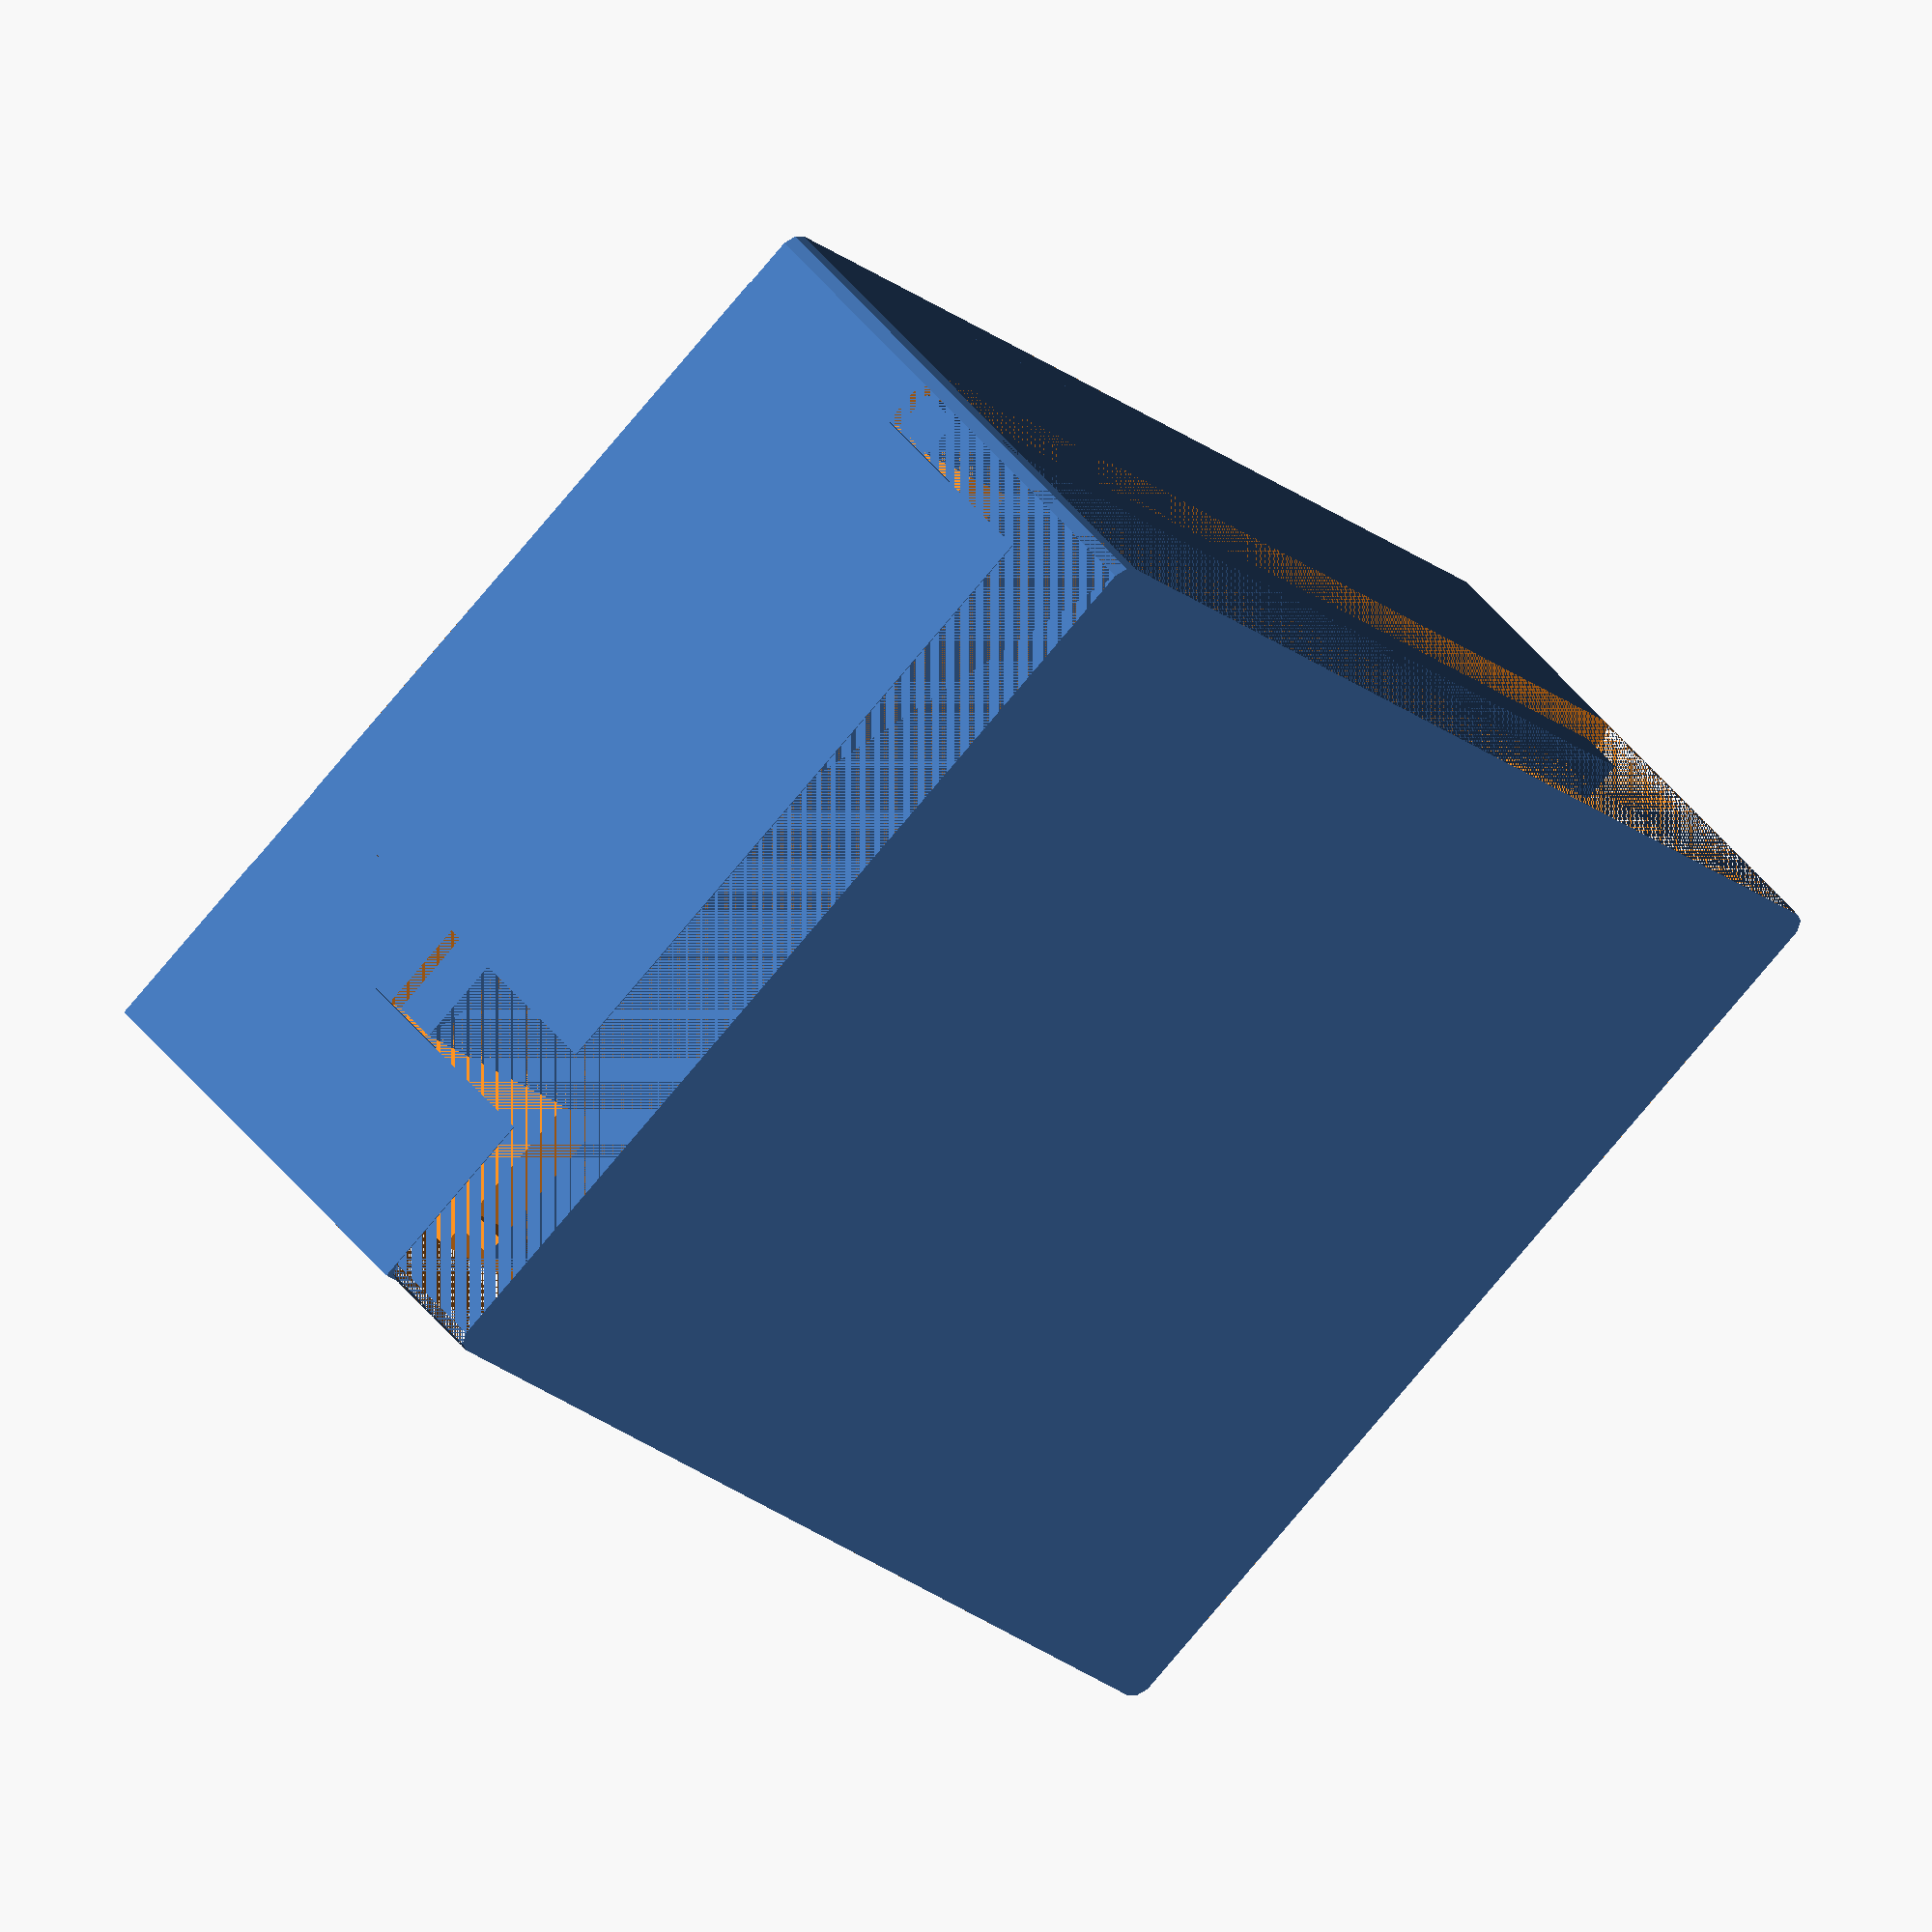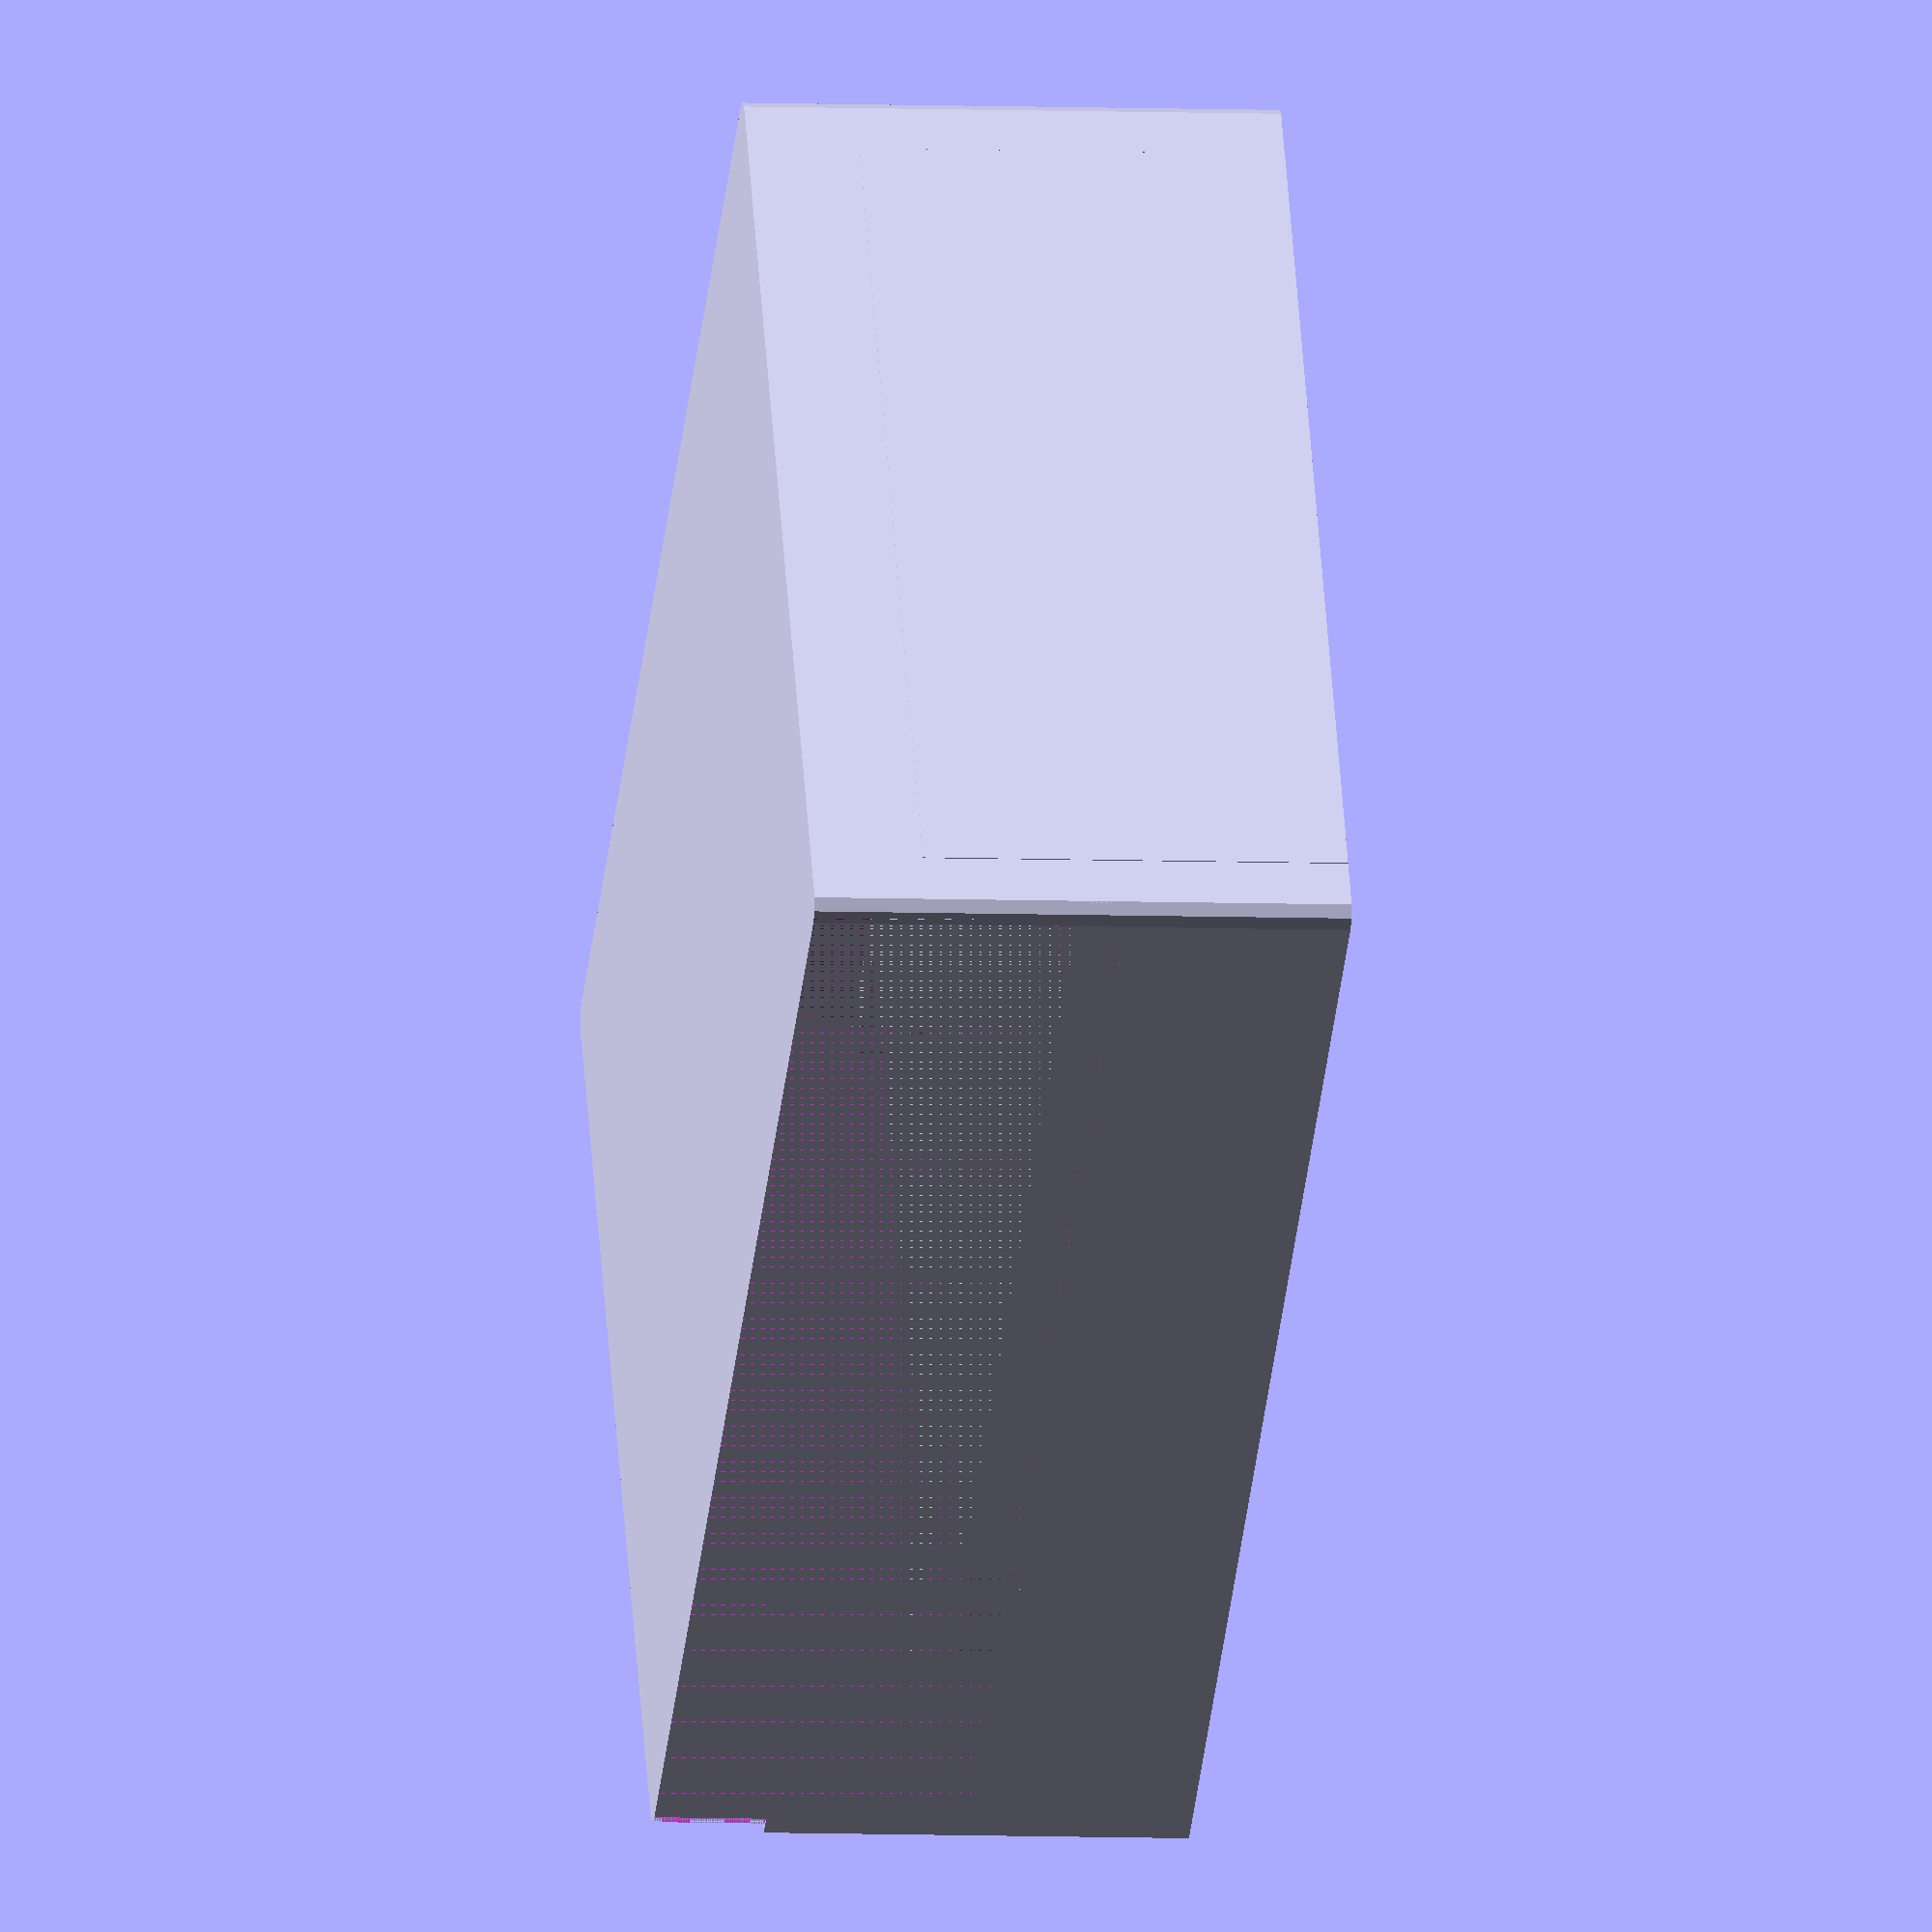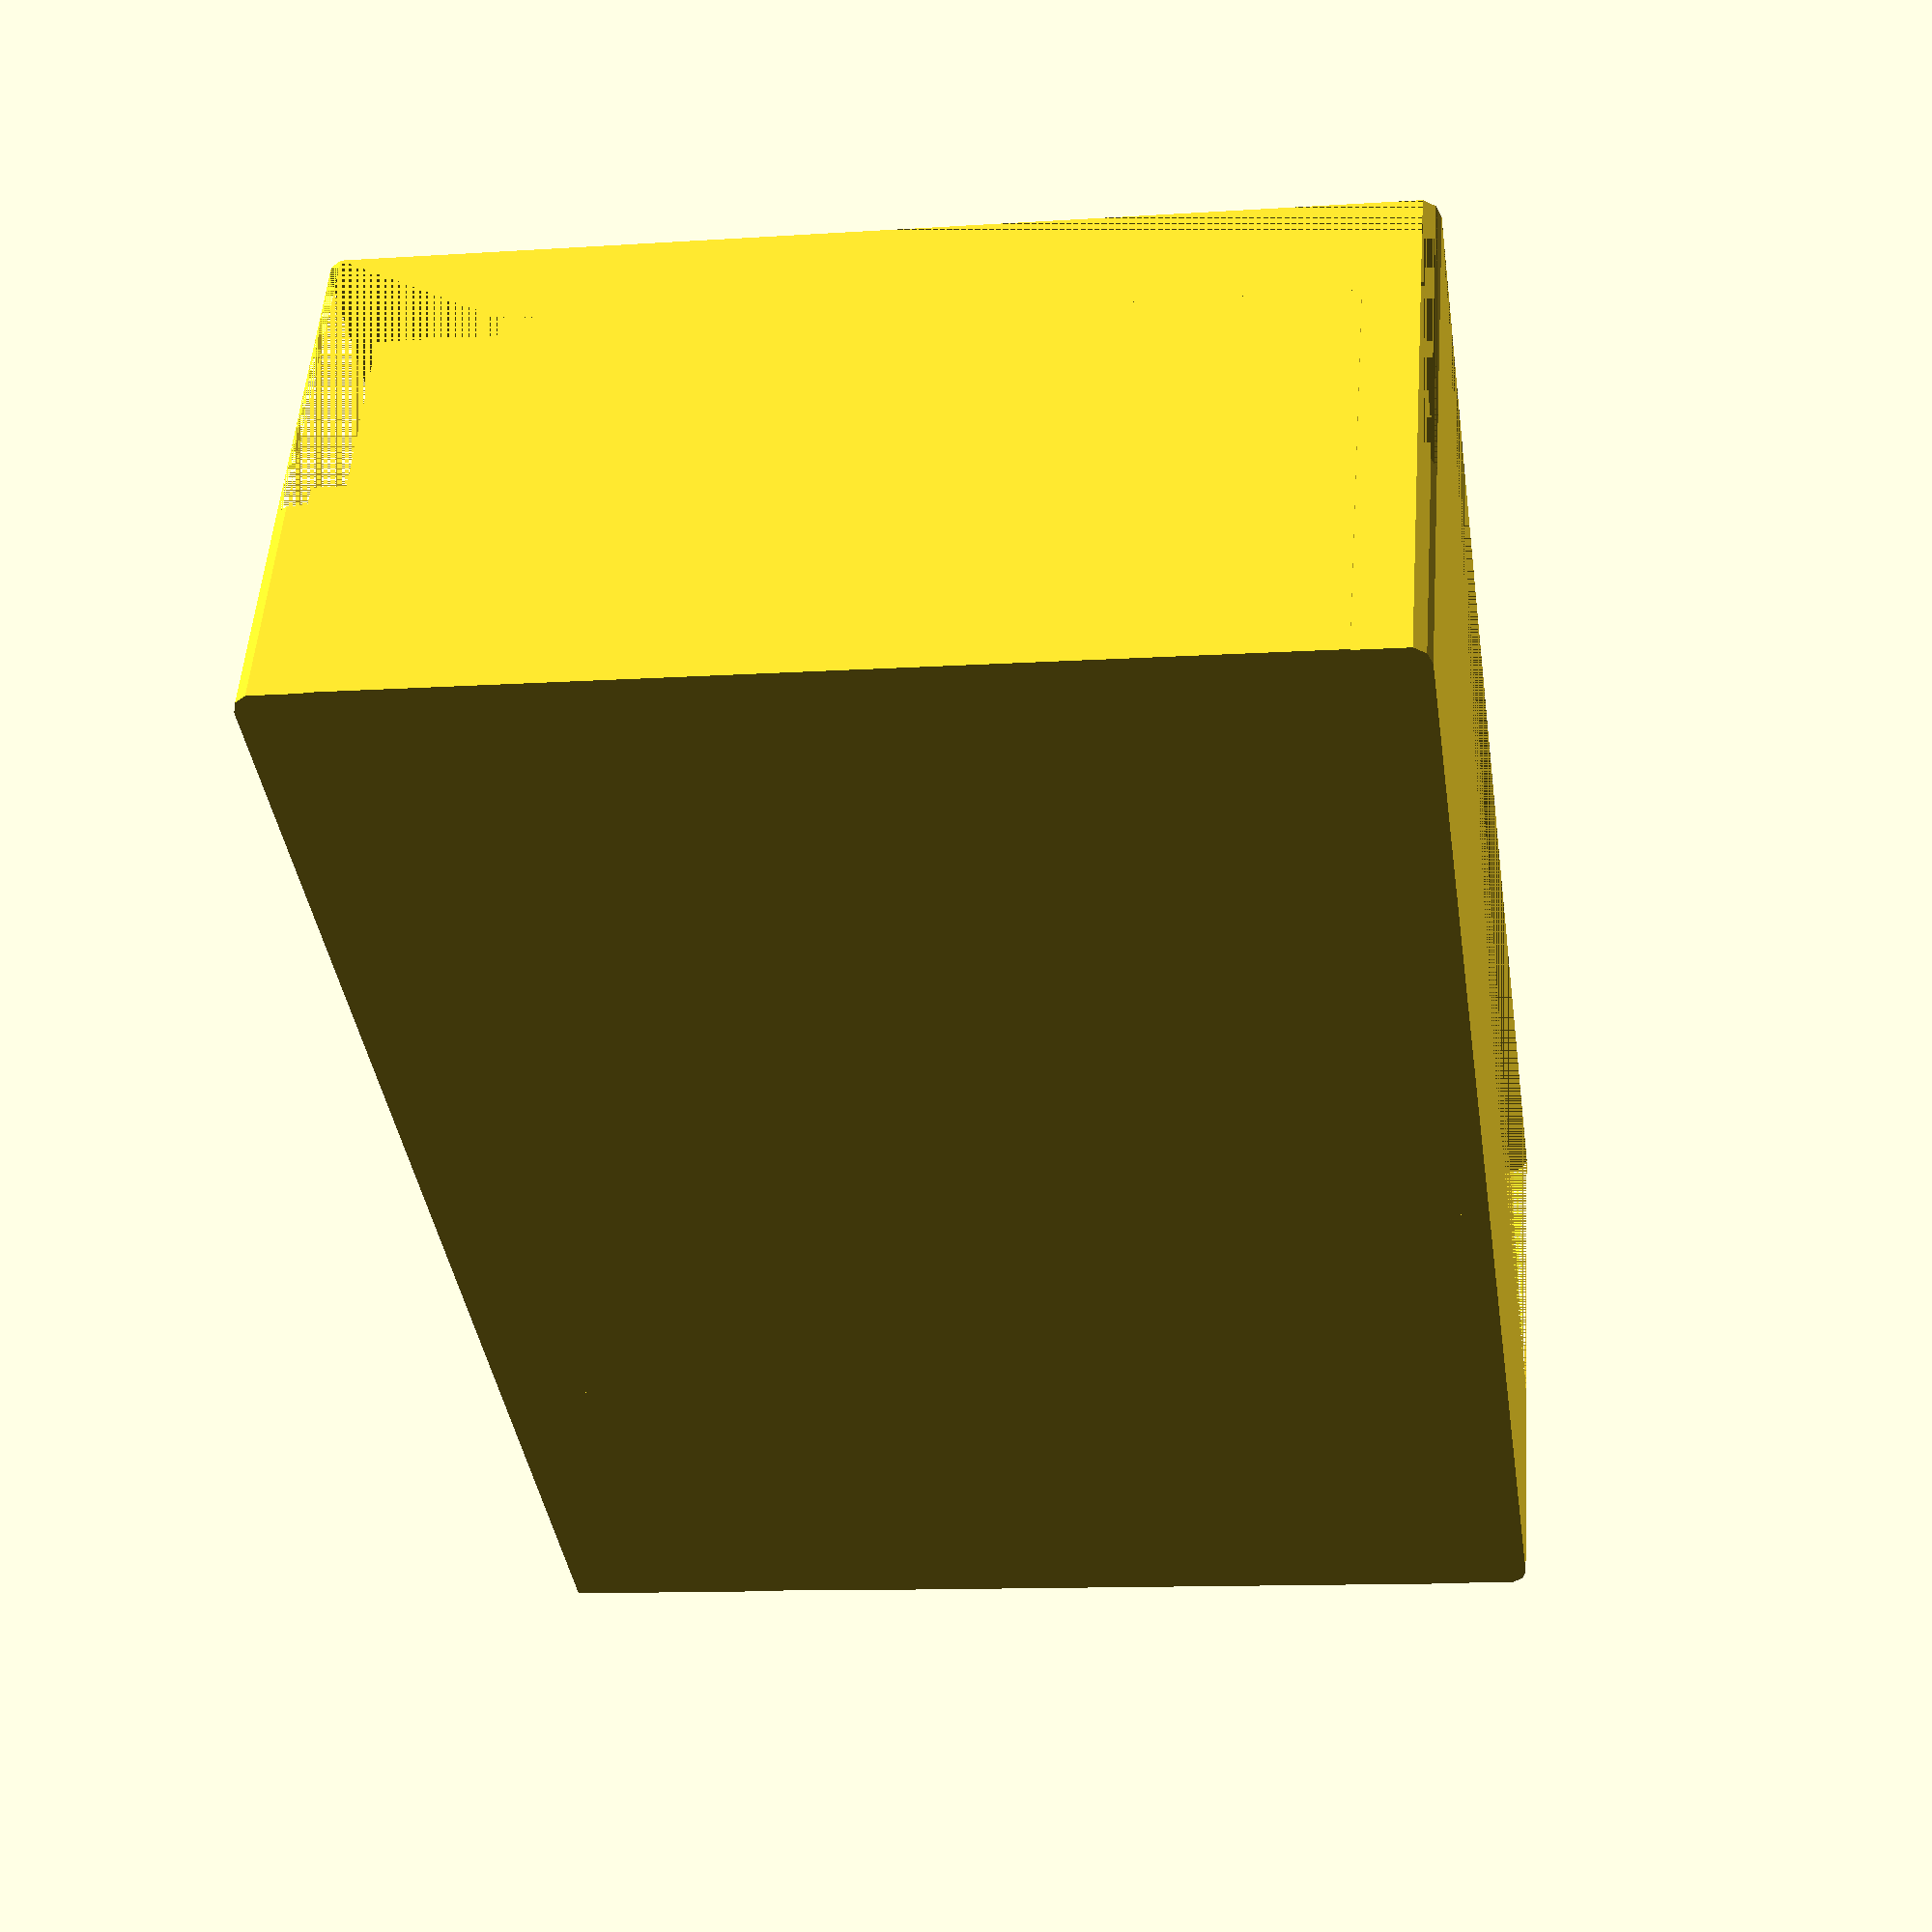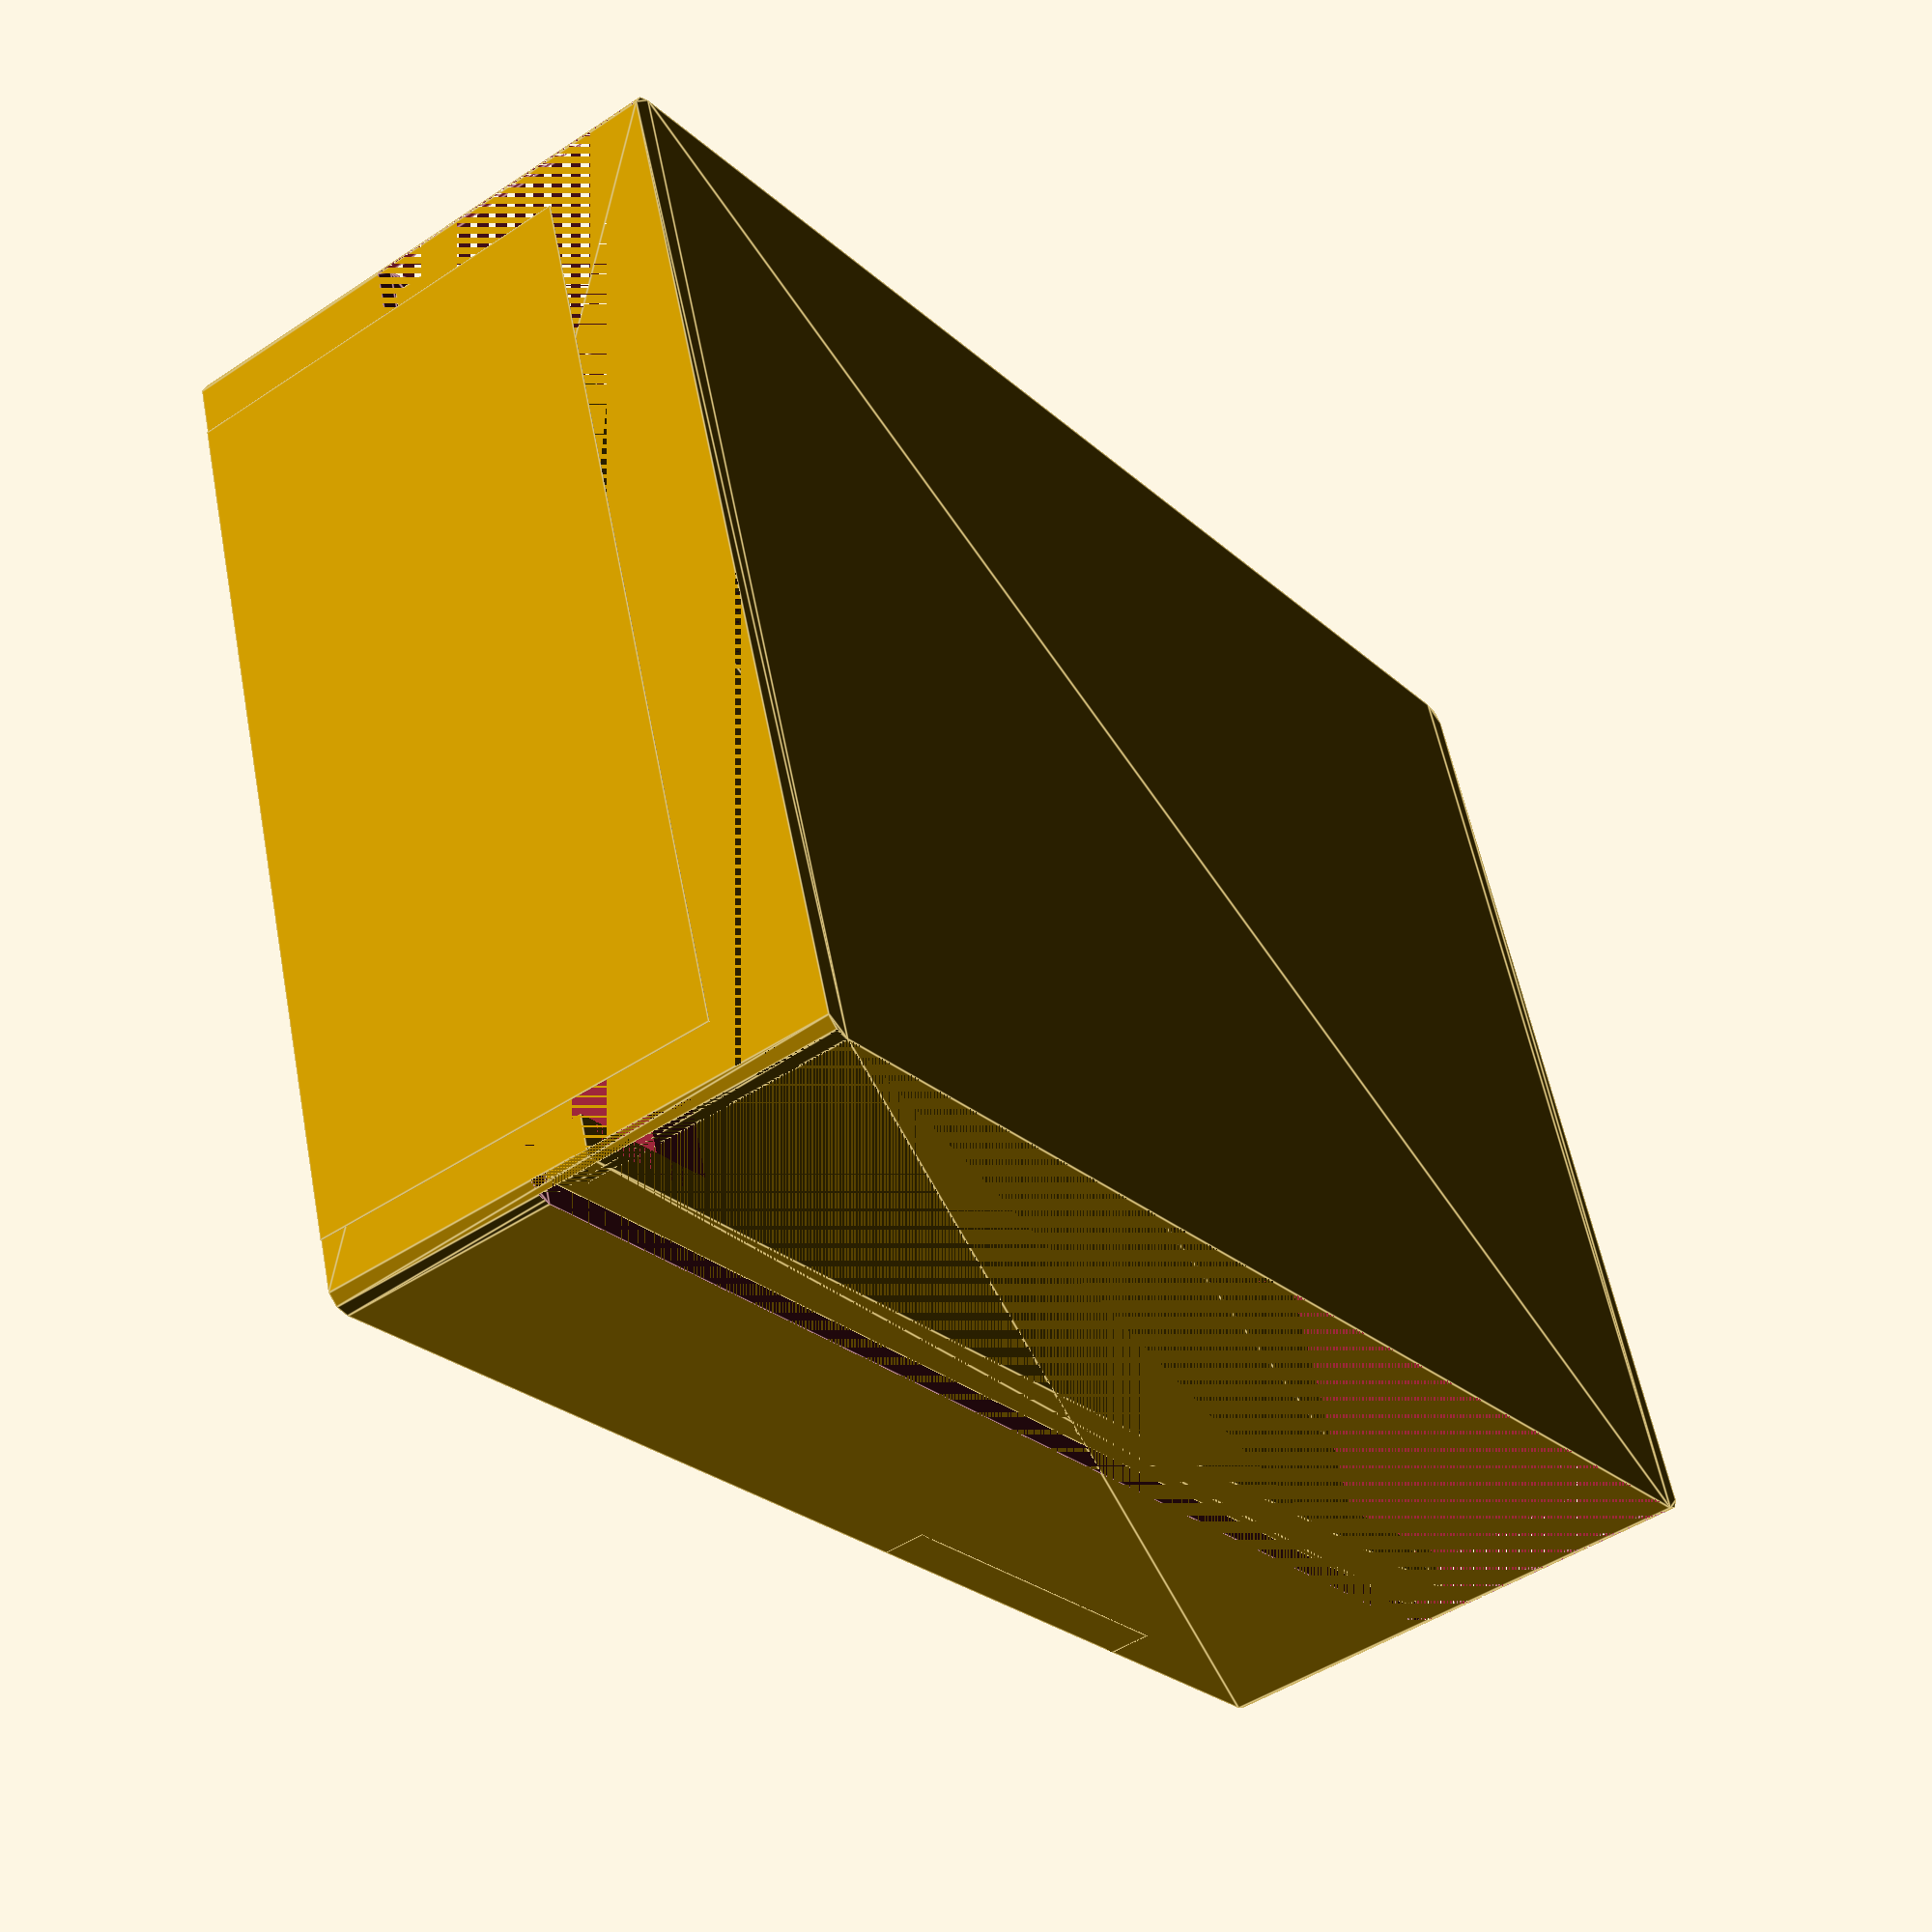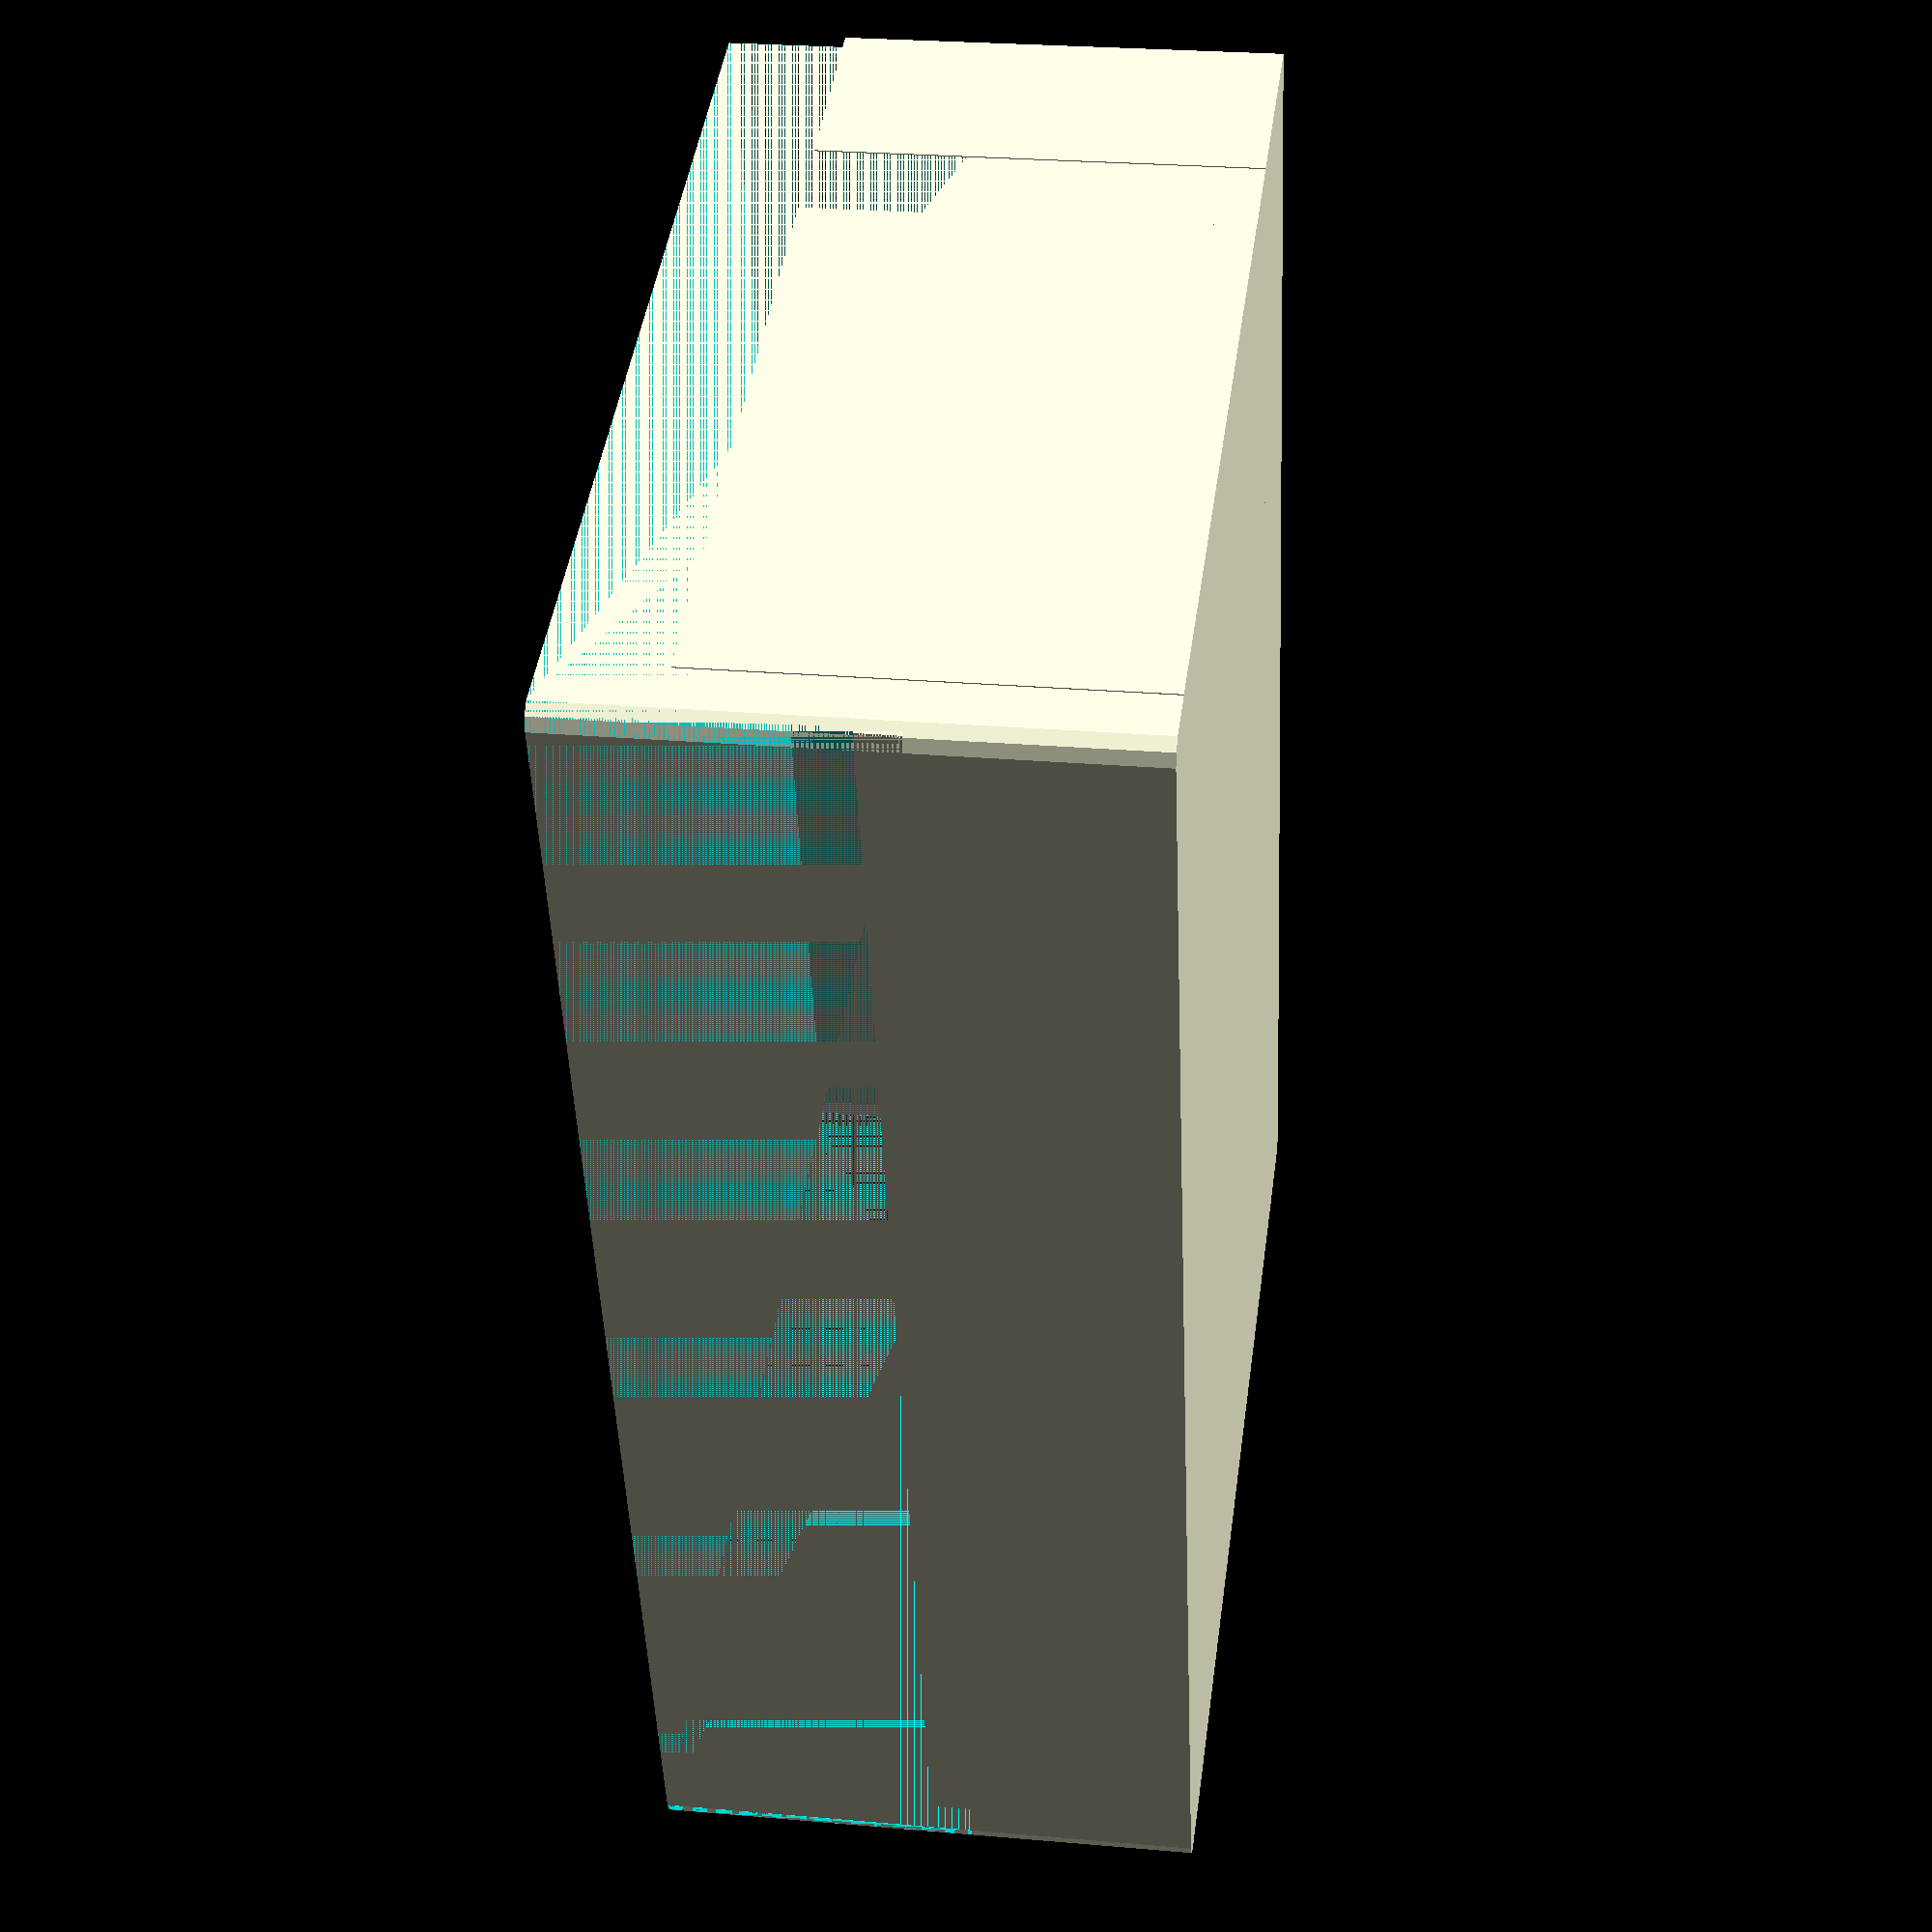
<openscad>
// BOX
// FLAT BOTTOM
// ROUNDED CORNERS
// CALCULATED BASED ON SIZE OF CONTENT


$fn=10;

// dimensions
OBJECT = ([40, 60, 20]);

// parameters for the box
WALL = 2;
PADDING = 1;
LID_HEIGHT = 10;
RIM_HEIGHT = 2;
RIM_WIDTH = 1;
RIM_SPACING = 0.2;


// calculated dimensions

CORNER_SIZE = WALL/2;
WALL_SIZE = WALL/2;

INNER_BOX = ([OBJECT[0]+ 2 * PADDING,
              OBJECT[1]+ 2 * PADDING,
              OBJECT[2]+ 2 * PADDING]);
              
              
OUTER_BOX = ([OBJECT[0] + 2 * (PADDING + WALL_SIZE),
              OBJECT[1] + 2 * (PADDING + WALL_SIZE),
              OBJECT[2] + 2 * (PADDING + WALL_SIZE)]);

//box();
//base();
cover();
//outer_box();
//cutout_base();


module openings(){
    //motor plugs
    translate([- OBJECT[0]/2,
               - OBJECT[1]/2 - (PADDING + WALL),
               PADDING + WALL_SIZE + 3]){
        cube([OBJECT[0],
              5.75 + PADDING + WALL,
              OBJECT[2] + PADDING + WALL_SIZE - 3]);
    }

    //sensor plugs
    translate([- OBJECT[0]/2,
               OBJECT[1]/2 - (5.75),
               PADDING + WALL_SIZE + 3]){
        cube([30,
              5.75 + PADDING + WALL,
              OBJECT[2] + PADDING + WALL_SIZE - 3]);
    }

    //power and serial plugs
    translate([OBJECT[0]/2 + PADDING + WALL,
               OBJECT[1]/2 + PADDING + WALL - 17.6,
               PADDING + WALL_SIZE + 3]){
        rotate([0,0,90]){
            cube([17.6,
                  5.75 + PADDING + WALL,
                  OBJECT[2] + PADDING + WALL_SIZE - 3]);
        }
    }
    
    //arduino serial pins
    translate([ - (OBJECT[0]/2 + PADDING + WALL),
               - OBJECT[1]/2 + 33,
               OBJECT[2] + PADDING + WALL_SIZE]){
        cube([8,18,PADDING + WALL_SIZE]);
    }
}



module rim_base(){
    translate([0,0,OUTER_BOX[2] - LID_HEIGHT - RIM_HEIGHT])
    linear_extrude(RIM_HEIGHT){
        square([OBJECT[0] + 2 * (PADDING + RIM_WIDTH) + RIM_SPACING,
                OBJECT[1] + 2 * (PADDING + RIM_WIDTH) + RIM_SPACING],
                center = true);
    }
}

module rim_cover(){
        translate([0,0, OUTER_BOX[2] - LID_HEIGHT - RIM_HEIGHT]){
        difference(){
            linear_extrude(RIM_HEIGHT){
                square([INNER_BOX[0] + 2 * RIM_WIDTH - RIM_SPACING,
                        INNER_BOX[1] + 2 * RIM_WIDTH - RIM_SPACING],
                        center = true);
            }
            linear_extrude(RIM_HEIGHT){
                square([INNER_BOX[0],
                        INNER_BOX[1]],
                        center = true);                    
            }
            }
        }
}

module box(){
    difference(){
        outer_box();
        inner_box();
    }
    openings();
}

module outer_box(){
    linear_extrude(OUTER_BOX[2]) {
        minkowski(){
            square([OUTER_BOX[0], 
                    OUTER_BOX[1]],
                    center = true);
            circle(CORNER_SIZE);
        }
    }
}

module inner_box(){
    translate([0,0, WALL_SIZE]){
        linear_extrude(INNER_BOX[2]) {
            square([INNER_BOX[0],
                    INNER_BOX[1]],
                    center = true);
        }
    }
}

module base(){
    difference(){
        difference(){
            difference(){
                box();
                translate([0,0,OUTER_BOX[2] - LID_HEIGHT]){
                    resize([0,0, LID_HEIGHT]){
                        outer_box();
                    }
                }
            }
            rim_base();
        }
        openings();
    }
}

module cover(){
    difference(){
        union(){
            difference(){
                box();
                resize([0,0, OUTER_BOX[2] - LID_HEIGHT]){
                    outer_box();
                }
            }
        rim_cover();
        }
        openings();
    }
}



</openscad>
<views>
elev=129.1 azim=215.4 roll=37.7 proj=o view=wireframe
elev=5.8 azim=122.5 roll=262.5 proj=o view=wireframe
elev=308.2 azim=171.8 roll=4.2 proj=p view=wireframe
elev=47.6 azim=288.5 roll=126.9 proj=p view=edges
elev=333.9 azim=343.1 roll=277.9 proj=p view=solid
</views>
